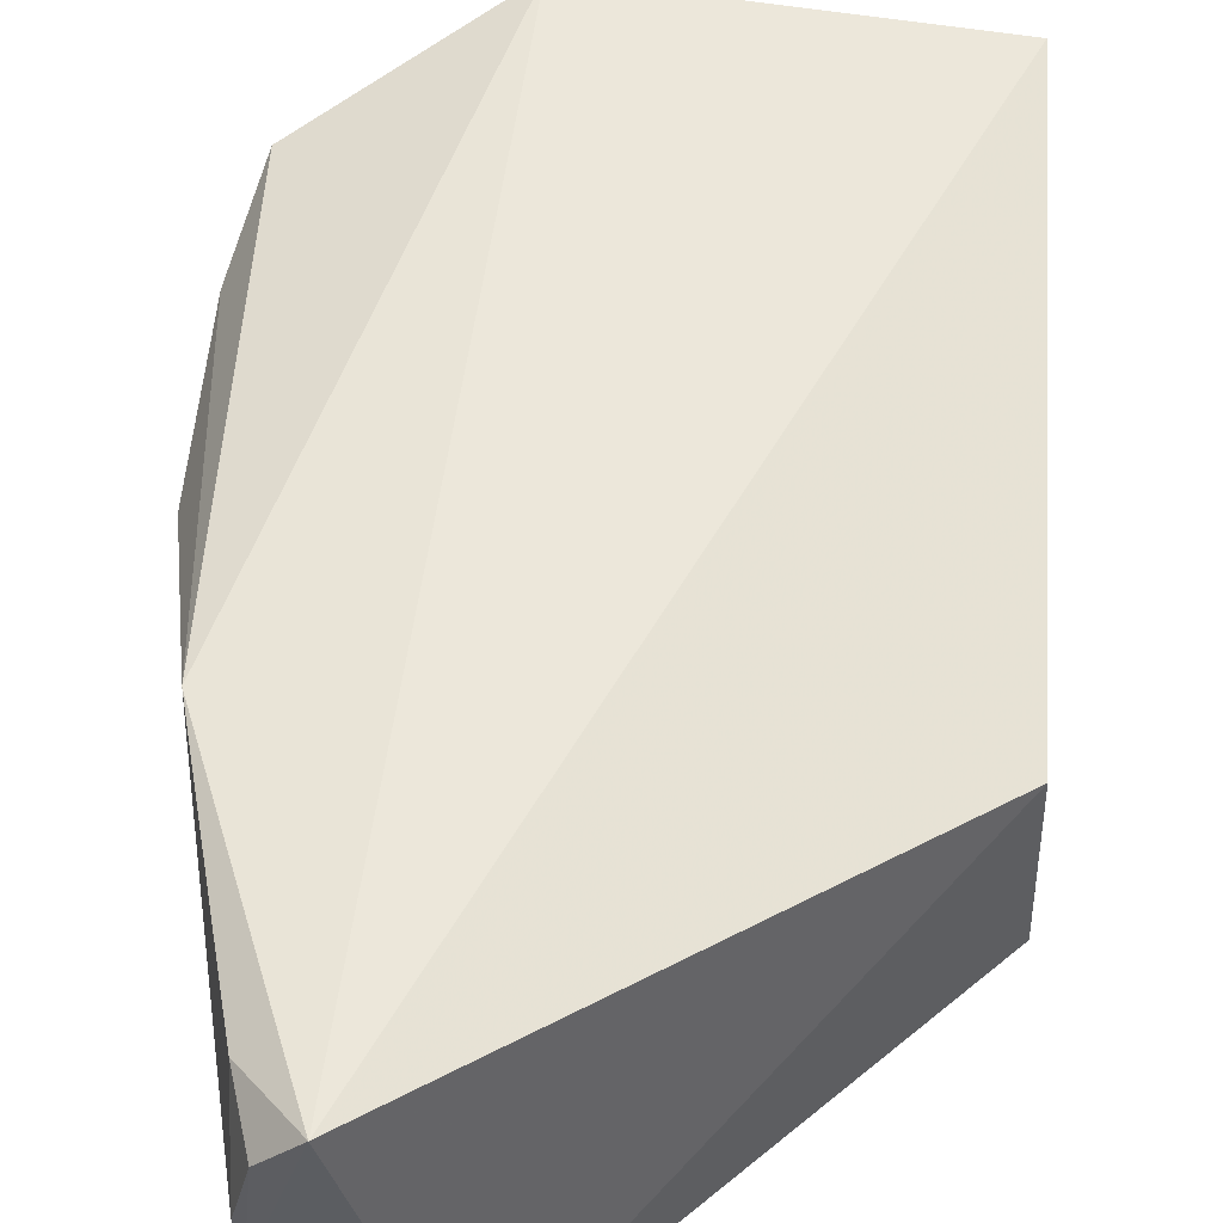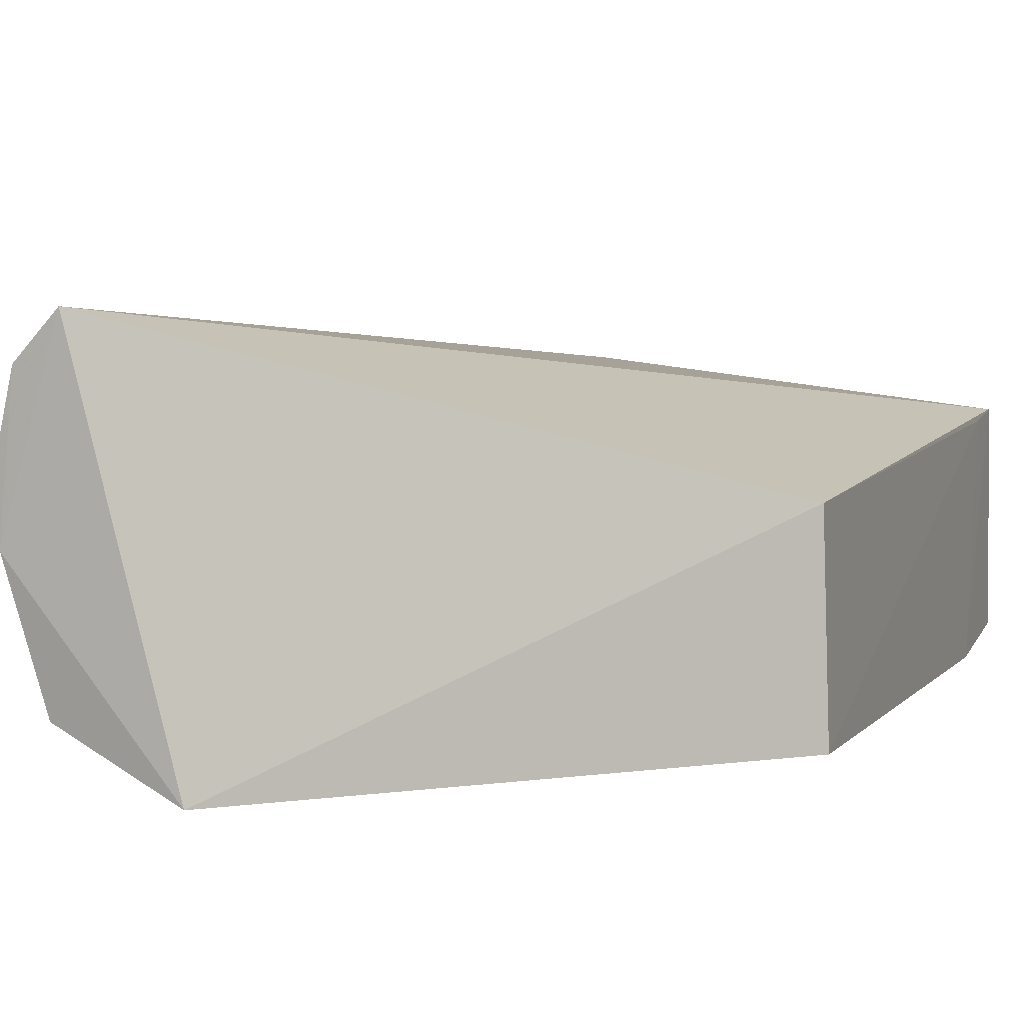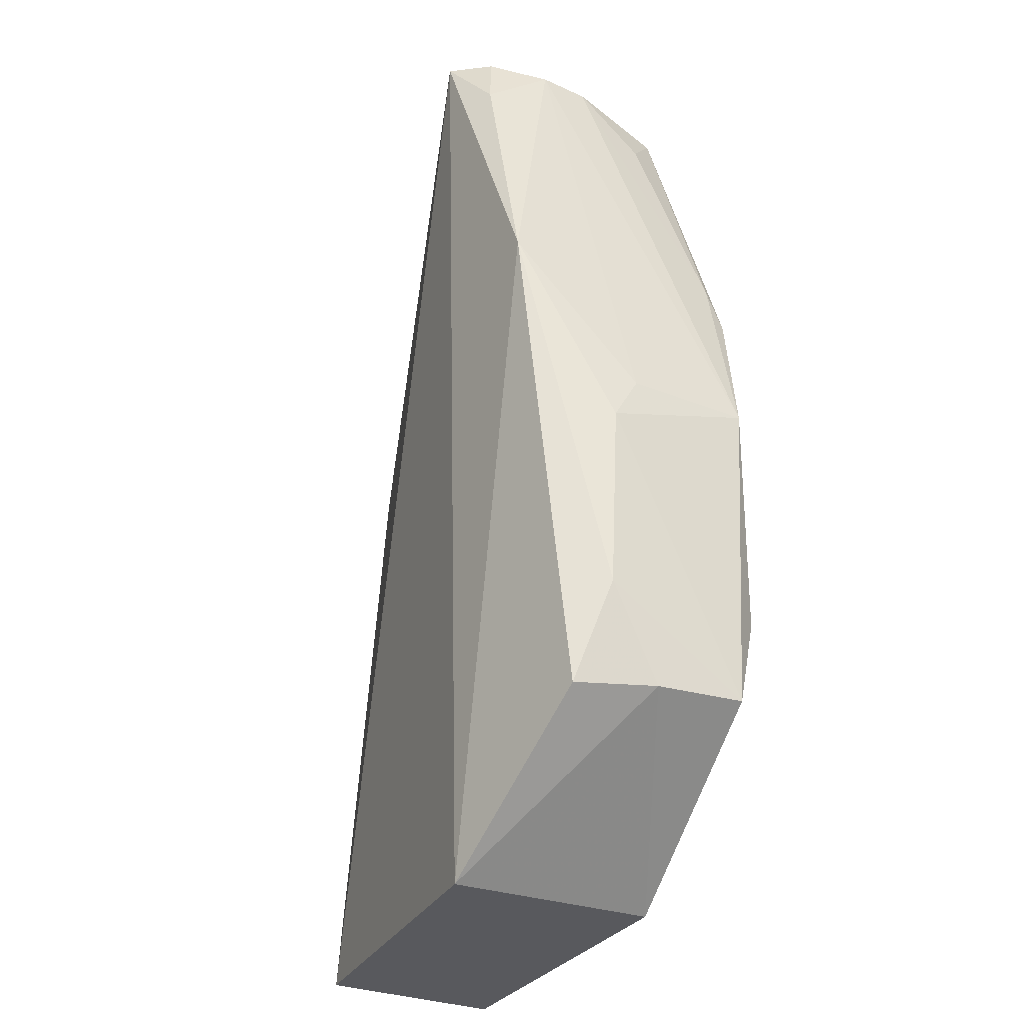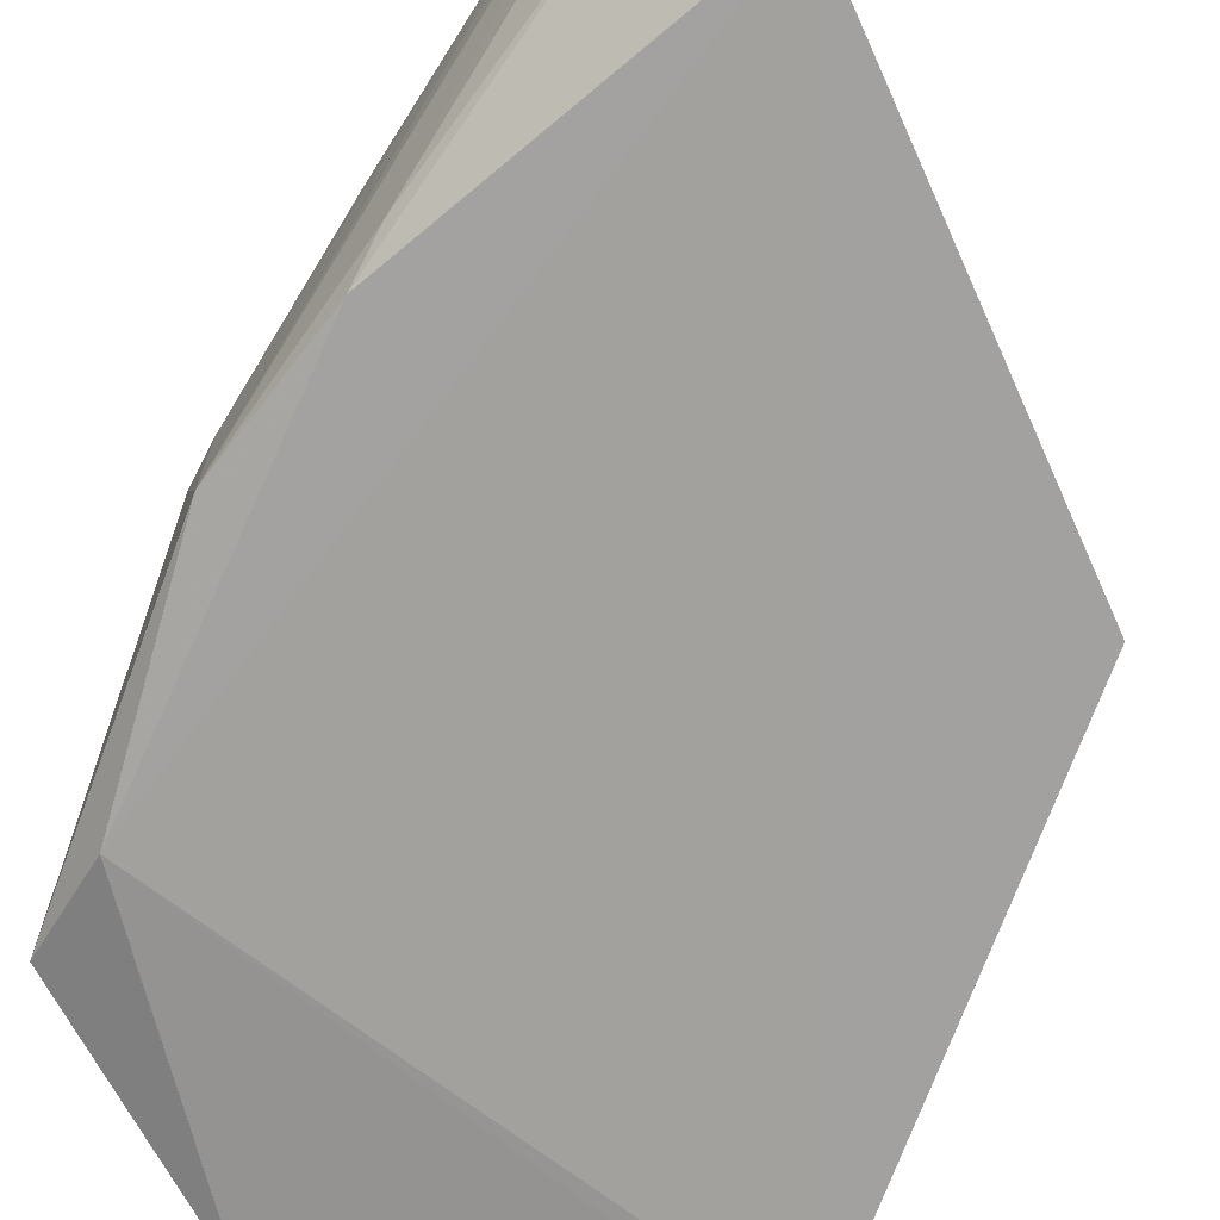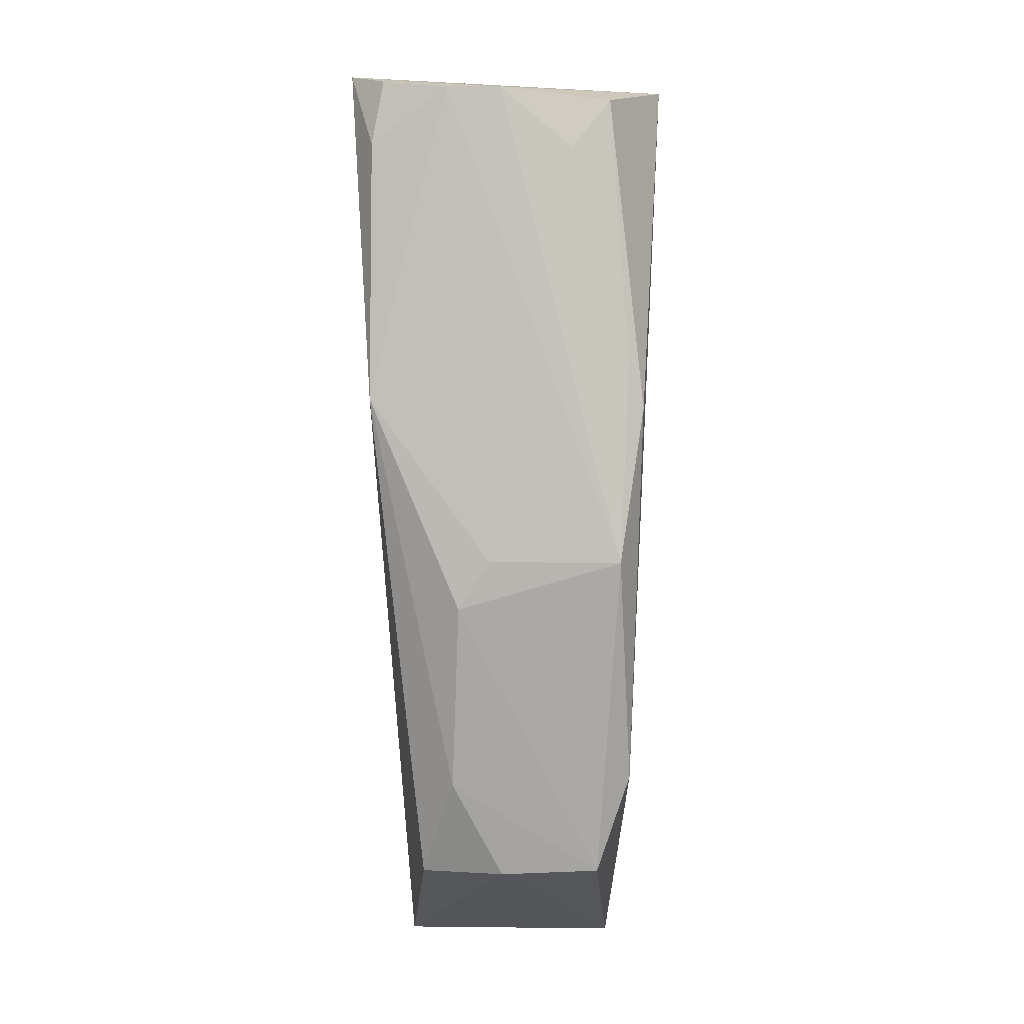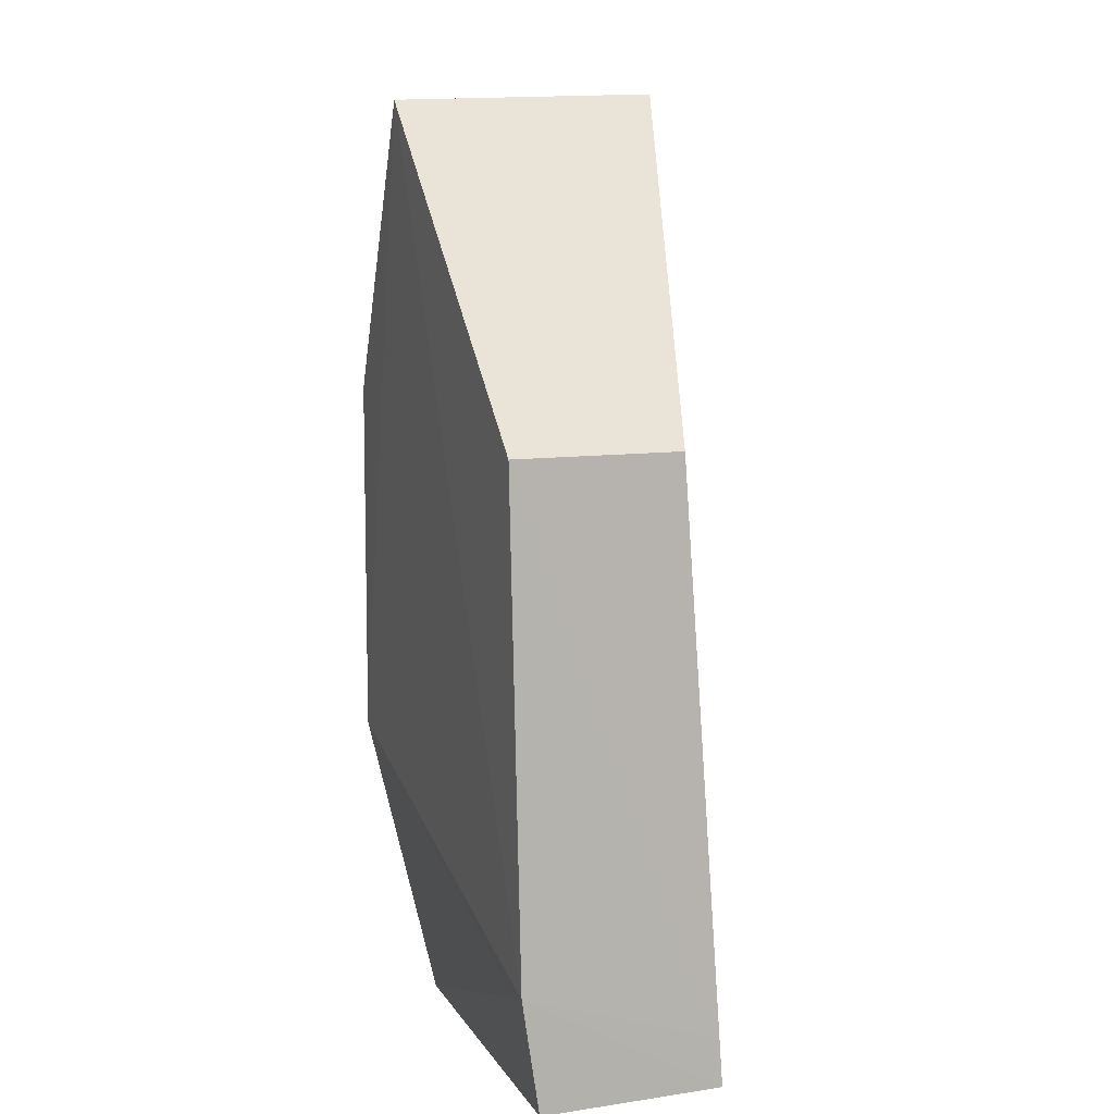
<metadata>
{"format":"obj","ext":"obj","renderer":"f3d","projection":"perspective","resolution":1024,"background":"white","views":[{"elev":51.3,"azim":-176.2,"up":"+Z"},{"elev":4.0,"azim":-160.6,"up":"+Z"},{"elev":-28.9,"azim":59.9,"up":"+Y"},{"elev":-73.3,"azim":159.8,"up":"+Z"},{"elev":14.5,"azim":92.8,"up":"+Y"},{"elev":7.8,"azim":-111.0,"up":"+Y"}]}
</metadata>
<code>
v 0.03065 0.001827 0.02353
v 0.04138 -0.05648 0.012
v 0.04118 -0.03203 0.003393
v 0.02533 0.0004337 0.0009016
v 0.00166 -0.06847 0.01695
v 0.03403 0.001341 0.01243
v 0.03882 -0.0206 0.02168
v 0.001782 -0.02381 0.01376
v 0.001547 -0.06858 0.003279
v 0.03213 0.0003012 0.00457
v 0.04178 -0.03554 0.01512
v 0.03443 -0.002741 0.02173
v 0.03425 0.001378 0.01629
v 0.02726 -0.06793 0.02013
v 0.02721 -0.06776 0.004174
v 0.001443 -0.02393 0.001137
v 0.03741 -0.01796 0.003
v 0.03991 -0.05694 0.01805
v 0.04132 -0.05604 0.004848
v 0.04136 -0.03201 0.01292
v 0.03313 0.001618 0.02095
v 0.03991 -0.04902 0.002505
v 0.001424 -0.06017 0.001943
v 0.001634 -0.06477 0.01636
v 0.03419 -0.002889 0.007269
v 0.03784 -0.0213 0.001877
v 0.04162 -0.04928 0.01566
v 0.005008 -0.06025 0.002119
f 6 4 1
f 8 5 1
f 8 1 4
f 10 4 6
f 12 1 7
f 13 3 6
f 13 12 7
f 14 5 9
f 14 7 1
f 14 1 5
f 15 14 9
f 15 2 14
f 16 8 4
f 17 6 3
f 18 14 2
f 18 7 14
f 19 3 11
f 19 2 15
f 20 11 3
f 20 7 11
f 20 13 7
f 20 3 13
f 21 13 6
f 21 6 1
f 21 1 12
f 21 12 13
f 22 19 15
f 22 3 19
f 23 9 5
f 23 16 4
f 23 4 22
f 23 15 9
f 24 5 8
f 24 8 16
f 24 23 5
f 24 16 23
f 25 17 10
f 25 10 6
f 25 6 17
f 26 4 10
f 26 10 17
f 26 22 4
f 26 17 3
f 26 3 22
f 27 11 7
f 27 7 18
f 27 18 2
f 27 19 11
f 27 2 19
f 28 23 22
f 28 22 15
f 28 15 23

</code>
